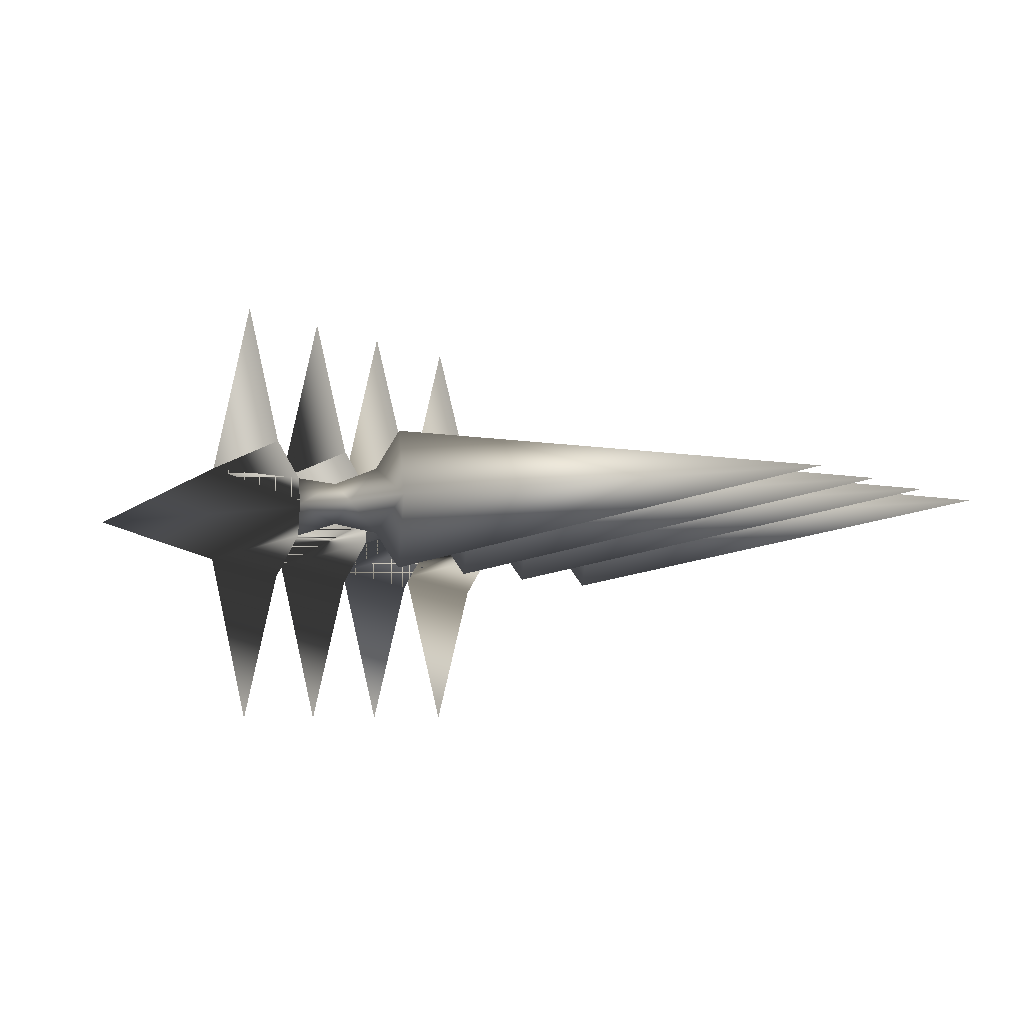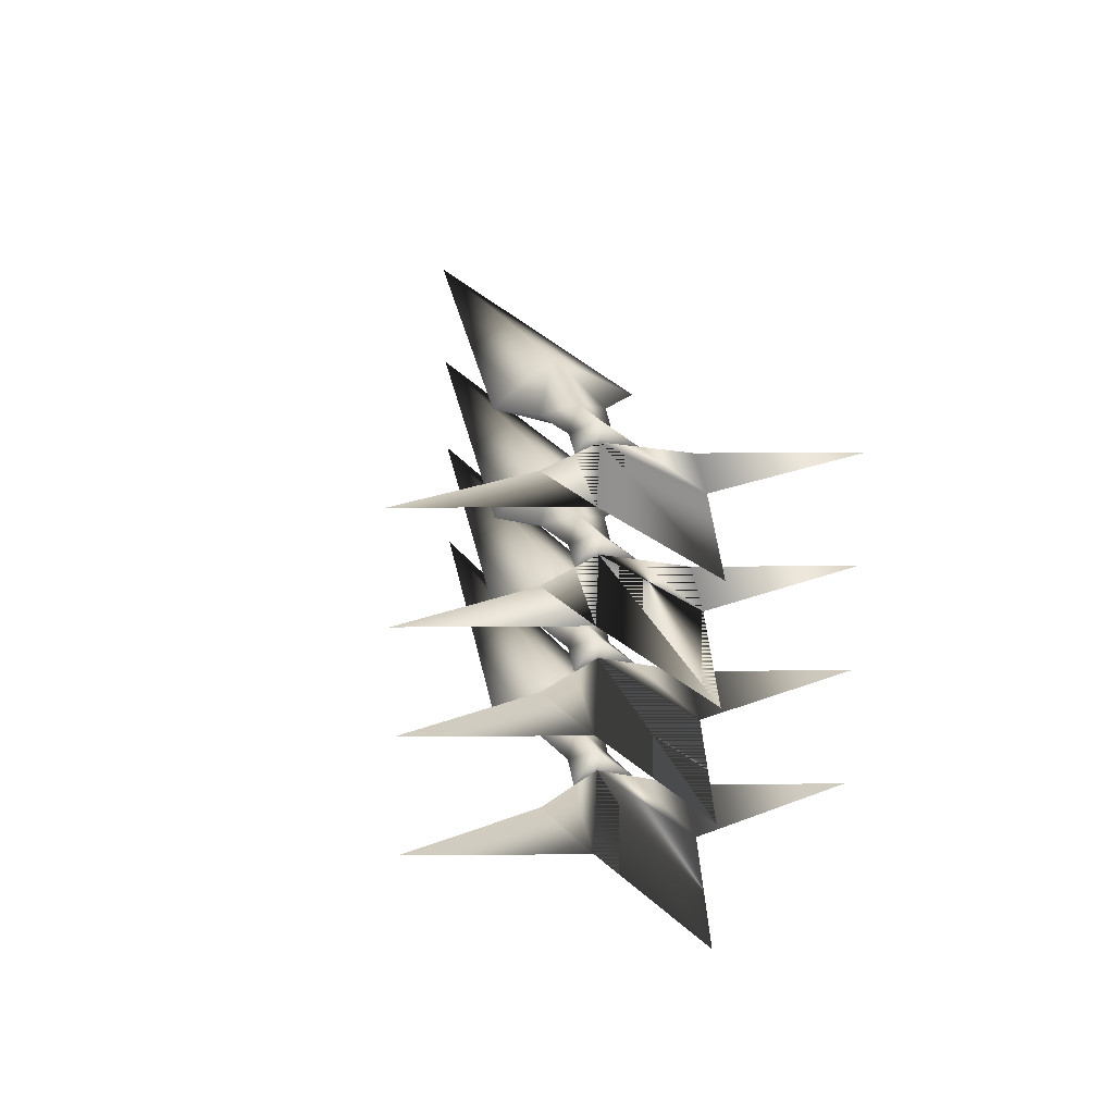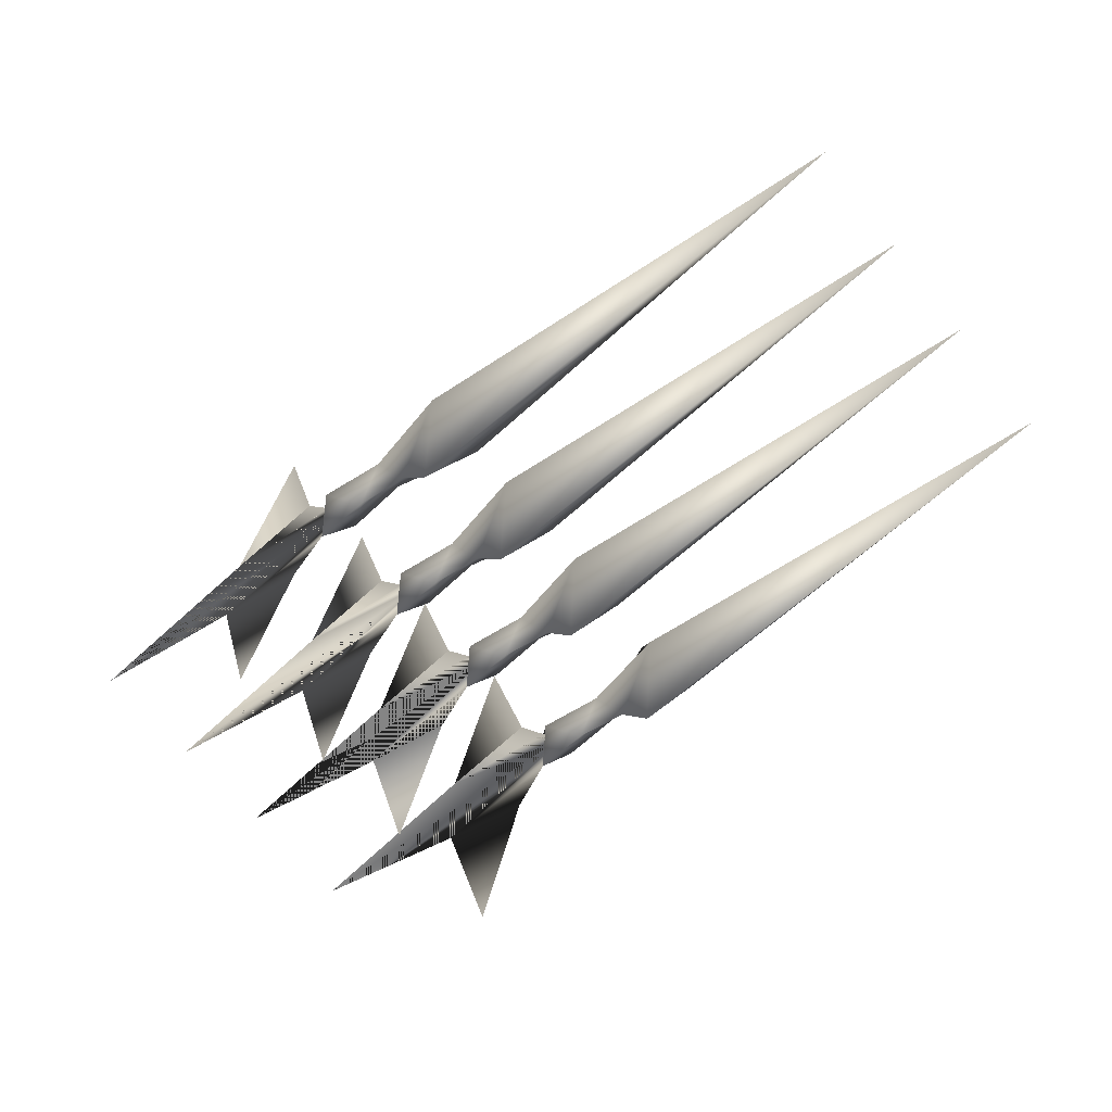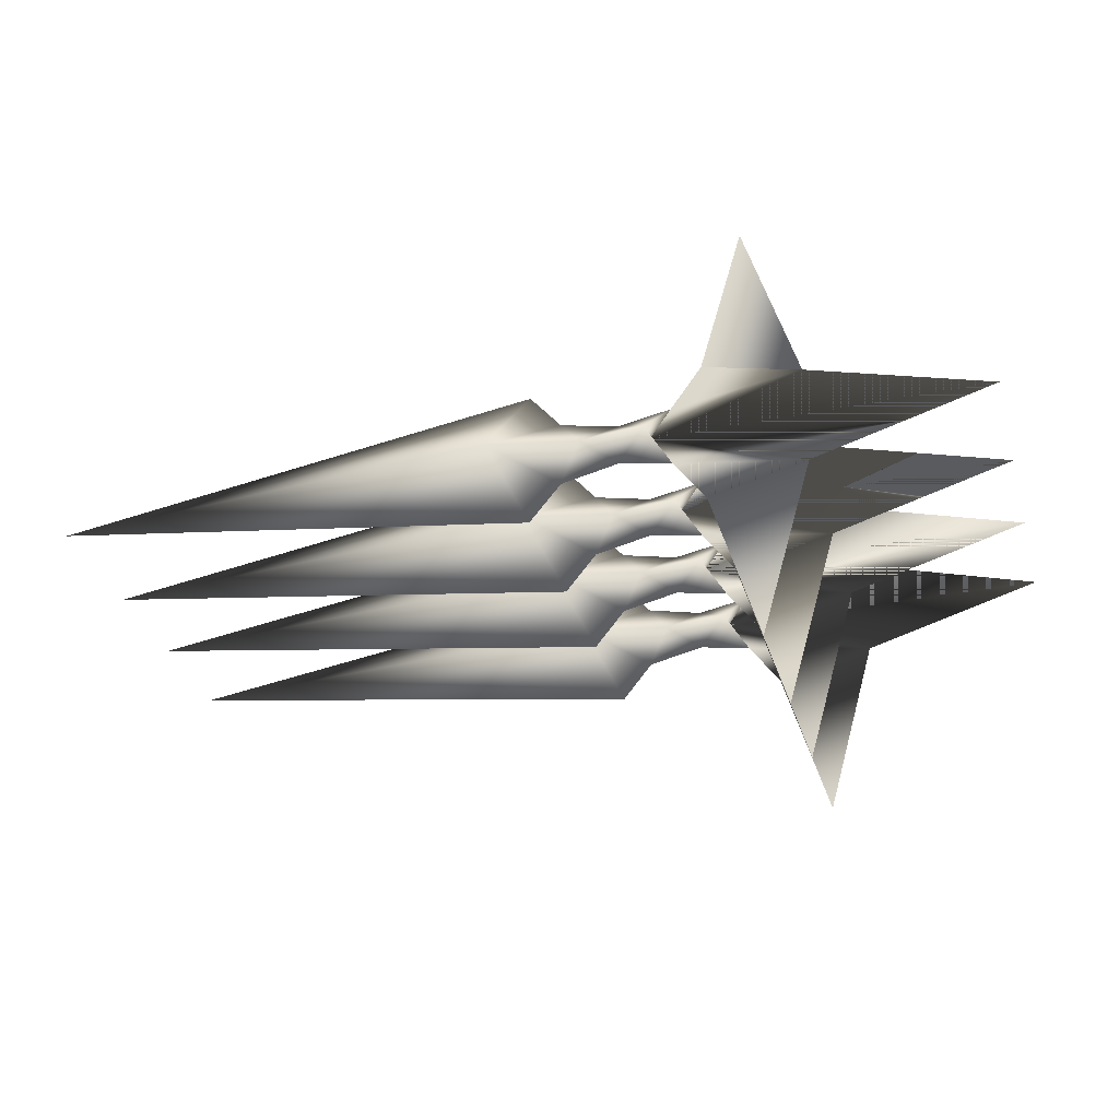
<metadata>
{"format":"obj","ext":"obj","renderer":"f3d","projection":"perspective","resolution":1024,"background":"white","views":[{"elev":-5.9,"azim":34.8,"up":"+Y"},{"elev":24.1,"azim":-107.0,"up":"+Z"},{"elev":-61.7,"azim":38.6,"up":"+Y"},{"elev":-32.6,"azim":-164.1,"up":"+Y"}]}
</metadata>
<code>
o mesh
v 2.694 0.006347 -2.949
v 1.981 1.48 -3.673
v 1.353 0.7033 -3.673
v 1.981 1.48 -3.673
v 2.694 0.006362 -4.397
v 1.353 0.7033 -3.673
v 1.353 0.7033 -3.673
v 2.694 0.006362 -4.397
v 0.8992 0.006347 -3.999
v 2.694 0.006362 -4.397
v 1.353 -0.6906 -3.673
v 0.8992 0.006347 -3.999
v 0.8992 0.006347 -3.999
v 1.353 -0.6906 -3.673
v 0.2098 -0.433 -3.673
v 1.353 -0.6906 -3.673
v 0.8992 0.006362 -3.348
v 0.2098 -0.433 -3.673
v 0.2098 -0.433 -3.673
v 0.8992 0.006362 -3.348
v -0.407 0.006362 -3.216
v 0.8992 0.006362 -3.348
v 0.2098 0.4457 -3.673
v -0.407 0.006362 -3.216
v -0.407 0.006362 -3.216
v 0.2098 0.4457 -3.673
v -0.8493 0.6461 -3.673
v 0.2098 0.4457 -3.673
v -0.407 0.006362 -4.131
v -0.8493 0.6461 -3.673
v -0.8493 0.6461 -3.673
v -0.407 0.006362 -4.131
v -0.407 0.006362 -3.216
v -0.407 0.006362 -4.131
v -0.8493 -0.6335 -3.673
v -0.407 0.006362 -3.216
v 2.694 0.006363 -0.3472
v 1.981 1.48 -1.071
v 1.353 0.7033 -1.071
v 1.981 1.48 -1.071
v 2.694 0.006362 -1.796
v 1.353 0.7033 -1.071
v 1.353 0.7033 -1.071
v 2.694 0.006362 -1.796
v 0.8992 0.006362 -1.397
v 2.694 0.006362 -1.796
v 1.353 -0.6906 -1.071
v 0.8992 0.006362 -1.397
v 0.8992 0.006362 -1.397
v 1.353 -0.6906 -1.071
v 0.2097 -0.433 -1.071
v 1.353 -0.6906 -1.071
v 0.8992 0.006362 -0.7458
v 0.2097 -0.433 -1.071
v 0.2097 -0.433 -1.071
v 0.8992 0.006362 -0.7458
v -0.407 0.006362 -0.6137
v 0.8992 0.006362 -0.7458
v 0.2097 0.4457 -1.071
v -0.407 0.006362 -0.6137
v -0.407 0.006362 -0.6137
v 0.2097 0.4457 -1.071
v -0.8493 0.6461 -1.071
v 0.2097 0.4457 -1.071
v -0.407 0.006362 -1.529
v -0.8493 0.6461 -1.071
v -0.8493 0.6461 -1.071
v -0.407 0.006362 -1.529
v -0.407 0.006362 -0.6137
v -0.407 0.006362 -1.529
v -0.8493 -0.6335 -1.071
v -0.407 0.006362 -0.6137
v 2.694 0.006363 1.938
v 1.981 1.48 1.214
v 1.354 0.7033 1.214
v 1.981 1.48 1.214
v 2.694 0.006363 0.4902
v 1.354 0.7033 1.214
v 1.354 0.7033 1.214
v 2.694 0.006363 0.4902
v 0.8992 0.006347 0.8887
v 2.694 0.006363 0.4902
v 1.353 -0.6906 1.214
v 0.8992 0.006347 0.8887
v 0.8992 0.006347 0.8887
v 1.353 -0.6906 1.214
v 0.2098 -0.433 1.214
v 1.353 -0.6906 1.214
v 0.8992 0.006363 1.54
v 0.2098 -0.433 1.214
v 0.2098 -0.433 1.214
v 0.8992 0.006363 1.54
v -0.407 0.006363 1.672
v 0.8992 0.006363 1.54
v 0.2098 0.4457 1.214
v -0.407 0.006363 1.672
v -0.407 0.006363 1.672
v 0.2098 0.4457 1.214
v -0.8493 0.6461 1.214
v 0.2098 0.4457 1.214
v -0.407 0.006347 0.7567
v -0.8493 0.6461 1.214
v -0.8493 0.6461 1.214
v -0.407 0.006347 0.7567
v -0.407 0.006363 1.672
v -0.407 0.006347 0.7567
v -0.8493 -0.6335 1.214
v -0.407 0.006363 1.672
v 2.694 0.006348 4.305
v 1.981 1.48 3.581
v 1.353 0.7033 3.581
v 1.981 1.48 3.581
v 2.694 0.006363 2.857
v 1.353 0.7033 3.581
v 1.353 0.7033 3.581
v 2.694 0.006363 2.857
v 0.8992 0.006363 3.256
v 2.694 0.006363 2.857
v 1.353 -0.6906 3.581
v 0.8992 0.006363 3.256
v 0.8992 0.006363 3.256
v 1.353 -0.6906 3.581
v 0.2097 -0.433 3.581
v 1.353 -0.6906 3.581
v 0.8992 0.006348 3.907
v 0.2097 -0.433 3.581
v 0.2097 -0.433 3.581
v 0.8992 0.006348 3.907
v -0.407 0.006363 4.039
v 0.8992 0.006348 3.907
v 0.2097 0.4457 3.581
v -0.407 0.006363 4.039
v -0.407 0.006363 4.039
v 0.2097 0.4457 3.581
v -0.8493 0.6461 3.581
v 0.2097 0.4457 3.581
v -0.407 0.006348 3.124
v -0.8493 0.6461 3.581
v -0.8493 0.6461 3.581
v -0.407 0.006348 3.124
v -0.407 0.006363 4.039
v -0.407 0.006348 3.124
v -0.8493 -0.6335 3.581
v -0.407 0.006363 4.039
v 2.694 0.006362 -4.397
v 1.981 -1.467 -3.673
v 1.353 -0.6906 -3.673
v 1.981 -1.467 -3.673
v 2.694 0.006347 -2.949
v 1.353 -0.6906 -3.673
v 1.353 -0.6906 -3.673
v 2.694 0.006347 -2.949
v 0.8992 0.006362 -3.348
v 2.694 0.006347 -2.949
v 1.353 0.7033 -3.673
v 0.8992 0.006362 -3.348
v 0.8992 0.006362 -3.348
v 1.353 0.7033 -3.673
v 0.2098 0.4457 -3.673
v 1.353 0.7033 -3.673
v 0.8992 0.006347 -3.999
v 0.2098 0.4457 -3.673
v 0.2098 0.4457 -3.673
v 0.8992 0.006347 -3.999
v -0.407 0.006362 -4.131
v 0.8992 0.006347 -3.999
v 0.2098 -0.433 -3.673
v -0.407 0.006362 -4.131
v -0.407 0.006362 -4.131
v 0.2098 -0.433 -3.673
v -0.8493 -0.6335 -3.673
v 0.2098 -0.433 -3.673
v -0.407 0.006362 -3.216
v -0.8493 -0.6335 -3.673
v 2.694 0.006362 -1.796
v 1.981 -1.467 -1.071
v 1.353 -0.6906 -1.071
v 1.981 -1.467 -1.071
v 2.694 0.006363 -0.3472
v 1.353 -0.6906 -1.071
v 1.353 -0.6906 -1.071
v 2.694 0.006363 -0.3472
v 0.8992 0.006362 -0.7458
v 2.694 0.006363 -0.3472
v 1.353 0.7033 -1.071
v 0.8992 0.006362 -0.7458
v 0.8992 0.006362 -0.7458
v 1.353 0.7033 -1.071
v 0.2097 0.4457 -1.071
v 1.353 0.7033 -1.071
v 0.8992 0.006362 -1.397
v 0.2097 0.4457 -1.071
v 0.2097 0.4457 -1.071
v 0.8992 0.006362 -1.397
v -0.407 0.006362 -1.529
v 0.8992 0.006362 -1.397
v 0.2097 -0.433 -1.071
v -0.407 0.006362 -1.529
v -0.407 0.006362 -1.529
v 0.2097 -0.433 -1.071
v -0.8493 -0.6335 -1.071
v 0.2097 -0.433 -1.071
v 0.2097 -0.433 -1.071
v -0.8493 -0.6335 -1.071
v -0.8493 -0.6335 -1.071
v 0.2097 -0.433 -1.071
v -0.8493 -0.6335 -1.071
v 0.2097 -0.433 -1.071
v -0.407 0.006362 -0.6137
v -0.8493 -0.6335 -1.071
v 2.694 0.006363 0.4902
v 1.981 -1.467 1.214
v 1.353 -0.6906 1.214
v 1.981 -1.467 1.214
v 2.694 0.006363 1.938
v 1.353 -0.6906 1.214
v 1.353 -0.6906 1.214
v 2.694 0.006363 1.938
v 0.8992 0.006363 1.54
v 2.694 0.006363 1.938
v 1.354 0.7033 1.214
v 0.8992 0.006363 1.54
v 0.8992 0.006363 1.54
v 1.354 0.7033 1.214
v 0.2098 0.4457 1.214
v 1.354 0.7033 1.214
v 0.8992 0.006347 0.8887
v 0.2098 0.4457 1.214
v 0.2098 0.4457 1.214
v 0.8992 0.006347 0.8887
v -0.407 0.006347 0.7567
v 0.8992 0.006347 0.8887
v 0.2098 -0.433 1.214
v -0.407 0.006347 0.7567
v -0.407 0.006347 0.7567
v 0.2098 -0.433 1.214
v -0.8493 -0.6335 1.214
v 0.2098 -0.433 1.214
v -0.407 0.006363 1.672
v -0.8493 -0.6335 1.214
v 2.694 0.006363 2.857
v 1.981 -1.467 3.581
v 1.353 -0.6906 3.581
v 1.981 -1.467 3.581
v 2.694 0.006348 4.305
v 1.353 -0.6906 3.581
v 1.353 -0.6906 3.581
v 2.694 0.006348 4.305
v 0.8992 0.006348 3.907
v 2.694 0.006348 4.305
v 1.353 0.7033 3.581
v 0.8992 0.006348 3.907
v 0.8992 0.006348 3.907
v 1.353 0.7033 3.581
v 0.2097 0.4457 3.581
v 1.353 0.7033 3.581
v 0.8992 0.006363 3.256
v 0.2097 0.4457 3.581
v 0.2097 0.4457 3.581
v 0.8992 0.006363 3.256
v -0.407 0.006348 3.124
v 0.8992 0.006363 3.256
v 0.2097 -0.433 3.581
v -0.407 0.006348 3.124
v -0.407 0.006348 3.124
v 0.2097 -0.433 3.581
v -0.8493 -0.6335 3.581
v 0.2097 -0.433 3.581
v -0.407 0.006363 4.039
v -0.8493 -0.6335 3.581
v 1.981 1.48 -3.673
v 2.694 0.006347 -2.949
v 11.9 0.006362 -3.673
v 2.694 0.006347 -2.949
v 1.981 -1.467 -3.673
v 11.9 0.006362 -3.673
v 11.9 0.006362 -3.673
v 1.981 -1.467 -3.673
v 2.694 0.006362 -4.397
v 1.981 1.48 -1.071
v 2.694 0.006363 -0.3472
v 11.9 0.006347 -1.071
v 2.694 0.006363 -0.3472
v 1.981 -1.467 -1.071
v 11.9 0.006347 -1.071
v 11.9 0.006347 -1.071
v 1.981 -1.467 -1.071
v 2.694 0.006362 -1.796
v 1.981 1.48 1.214
v 2.694 0.006363 1.938
v 11.9 0.006363 1.214
v 2.694 0.006363 1.938
v 1.981 -1.467 1.214
v 11.9 0.006363 1.214
v 11.9 0.006363 1.214
v 1.981 -1.467 1.214
v 2.694 0.006363 0.4902
v 1.981 1.48 3.581
v 2.694 0.006348 4.305
v 11.9 0.006363 3.581
v 2.694 0.006348 4.305
v 1.981 -1.467 3.581
v 11.9 0.006363 3.581
v 11.9 0.006363 3.581
v 1.981 -1.467 3.581
v 2.694 0.006363 2.857
v 2.694 0.006362 -4.397
v 1.981 1.48 -3.673
v 11.9 0.006362 -3.673
v 2.694 0.006362 -1.796
v 1.981 1.48 -1.071
v 11.9 0.006347 -1.071
v 2.694 0.006363 0.4902
v 1.981 1.48 1.214
v 11.9 0.006363 1.214
v 2.694 0.006363 2.857
v 1.981 1.48 3.581
v 11.9 0.006363 3.581
v -1.48 1.538 -3.673
v -2.393 4.683 -3.673
v -3.445 1.058 -3.673
v -2.393 4.683 -3.673
v -1.48 1.538 -3.673
v -3.445 1.058 -3.673
v -3.445 1.058 -3.673
v -1.48 1.538 -3.673
v -0.8493 0.6461 -3.673
v -1.48 1.538 -3.673
v -3.445 1.058 -3.673
v -0.8493 0.6461 -3.673
v -0.8493 0.6461 -3.673
v -0.407 0.006347 -3.673
v -3.445 1.058 -3.673
v -3.445 1.058 -3.673
v -0.407 0.006347 -3.673
v -7.07 0.006347 -3.673
v -0.407 0.006347 -3.673
v -3.445 -1.045 -3.673
v -7.07 0.006347 -3.673
v -7.07 0.006347 -3.673
v -3.445 -1.045 -3.673
v -0.407 0.006347 -3.673
v -3.445 -1.045 -3.673
v -0.407 0.006347 -3.673
v -0.8493 -0.6335 -3.673
v -0.407 0.006347 -3.673
v -3.445 -1.045 -3.673
v -0.8493 -0.6335 -3.673
v -0.8493 -0.6335 -3.673
v -1.48 -1.525 -3.673
v -3.445 -1.045 -3.673
v -3.445 -1.045 -3.673
v -1.48 -1.525 -3.673
v -2.393 -4.67 -3.673
v -1.48 -1.525 -3.673
v -3.445 -1.045 -3.673
v -2.393 -4.67 -3.673
v -1.48 1.538 -1.071
v -2.393 4.683 -1.071
v -3.445 1.058 -1.071
v -2.393 4.683 -1.071
v -1.48 1.538 -1.071
v -3.445 1.058 -1.071
v -3.445 1.058 -1.071
v -1.48 1.538 -1.071
v -0.8493 0.6461 -1.071
v -1.48 1.538 -1.071
v -3.445 1.058 -1.071
v -0.8493 0.6461 -1.071
v -0.8493 0.6461 -1.071
v -0.407 0.006347 -1.071
v -3.445 1.058 -1.071
v -3.445 1.058 -1.071
v -0.407 0.006347 -1.071
v -7.07 0.006347 -1.071
v -0.407 0.006347 -1.071
v -3.445 -1.045 -1.071
v -7.07 0.006347 -1.071
v -7.07 0.006347 -1.071
v -3.445 -1.045 -1.071
v -0.407 0.006347 -1.071
v -3.445 -1.045 -1.071
v -0.407 0.006347 -1.071
v -0.8493 -0.6335 -1.071
v -0.407 0.006347 -1.071
v -3.445 -1.045 -1.071
v -0.8493 -0.6335 -1.071
v -0.8493 -0.6335 -1.071
v -1.48 -1.525 -1.071
v -3.445 -1.045 -1.071
v -3.445 -1.045 -1.071
v -1.48 -1.525 -1.071
v -2.393 -4.67 -1.071
v -1.48 -1.525 -1.071
v -3.445 -1.045 -1.071
v -2.393 -4.67 -1.071
v -1.48 1.538 1.214
v -2.393 4.683 1.214
v -3.445 1.058 1.214
v -2.393 4.683 1.214
v -1.48 1.538 1.214
v -3.445 1.058 1.214
v -3.445 1.058 1.214
v -1.48 1.538 1.214
v -0.8493 0.6461 1.214
v -1.48 1.538 1.214
v -3.445 1.058 1.214
v -0.8493 0.6461 1.214
v -0.8493 0.6461 1.214
v -0.407 0.006347 1.214
v -3.445 1.058 1.214
v -3.445 1.058 1.214
v -0.407 0.006347 1.214
v -7.07 0.006347 1.214
v -0.407 0.006347 1.214
v -3.445 -1.045 1.214
v -7.07 0.006347 1.214
v -7.07 0.006347 1.214
v -3.445 -1.045 1.214
v -0.407 0.006347 1.214
v -3.445 -1.045 1.214
v -0.407 0.006347 1.214
v -0.8493 -0.6335 1.214
v -0.407 0.006347 1.214
v -3.445 -1.045 1.214
v -0.8493 -0.6335 1.214
v -0.8493 -0.6335 1.214
v -1.48 -1.525 1.214
v -3.445 -1.045 1.214
v -3.445 -1.045 1.214
v -1.48 -1.525 1.214
v -2.393 -4.67 1.214
v -1.48 -1.525 1.214
v -3.445 -1.045 1.214
v -2.393 -4.67 1.214
v -1.48 1.538 3.581
v -2.393 4.683 3.581
v -3.445 1.058 3.581
v -2.393 4.683 3.581
v -1.48 1.538 3.581
v -3.445 1.058 3.581
v -3.445 1.058 3.581
v -1.48 1.538 3.581
v -0.8493 0.6461 3.581
v -1.48 1.538 3.581
v -3.445 1.058 3.581
v -0.8493 0.6461 3.581
v -0.8493 0.6461 3.581
v -0.407 0.006348 3.581
v -3.445 1.058 3.581
v -3.445 1.058 3.581
v -0.407 0.006348 3.581
v -7.07 0.006348 3.581
v -0.407 0.006348 3.581
v -3.445 -1.045 3.581
v -7.07 0.006348 3.581
v -7.07 0.006348 3.581
v -3.445 -1.045 3.581
v -0.407 0.006348 3.581
v -3.445 -1.045 3.581
v -0.407 0.006348 3.581
v -0.8493 -0.6335 3.581
v -0.407 0.006348 3.581
v -3.445 -1.045 3.581
v -0.8493 -0.6335 3.581
v -0.8493 -0.6335 3.581
v -1.48 -1.525 3.581
v -3.445 -1.045 3.581
v -3.445 -1.045 3.581
v -1.48 -1.525 3.581
v -2.393 -4.67 3.581
v -1.48 -1.525 3.581
v -3.445 -1.045 3.581
v -2.393 -4.67 3.581
v -7.07 0.006347 -3.673
v -0.407 0.006347 -3.673
v -3.445 1.058 -3.673
v -3.445 1.058 -3.673
v -0.407 0.006347 -3.673
v -0.8493 0.6461 -3.673
v -7.07 0.006347 -1.071
v -0.407 0.006347 -1.071
v -3.445 1.058 -1.071
v -3.445 1.058 -1.071
v -0.407 0.006347 -1.071
v -0.8493 0.6461 -1.071
v -7.07 0.006347 1.214
v -0.407 0.006347 1.214
v -3.445 1.058 1.214
v -3.445 1.058 1.214
v -0.407 0.006347 1.214
v -0.8493 0.6461 1.214
v -7.07 0.006348 3.581
v -0.407 0.006348 3.581
v -3.445 1.058 3.581
v -3.445 1.058 3.581
v -0.407 0.006348 3.581
v -0.8493 0.6461 3.581
v -0.8493 -0.6335 -3.673
v -3.445 -1.045 -3.673
v -1.48 -1.525 -3.673
v -0.8493 -0.6335 -1.071
v -3.445 -1.045 -1.071
v -1.48 -1.525 -1.071
v -0.8493 -0.6335 1.214
v -3.445 -1.045 1.214
v -1.48 -1.525 1.214
v -0.8493 -0.6335 3.581
v -3.445 -1.045 3.581
v -1.48 -1.525 3.581
f 1 2 3
f 4 5 6
f 7 8 9
f 10 11 12
f 13 14 15
f 16 17 18
f 19 20 21
f 22 23 24
f 25 26 27
f 28 29 30
f 31 32 33
f 34 35 36
f 37 38 39
f 40 41 42
f 43 44 45
f 46 47 48
f 49 50 51
f 52 53 54
f 55 56 57
f 58 59 60
f 61 62 63
f 64 65 66
f 67 68 69
f 70 71 72
f 73 74 75
f 76 77 78
f 79 80 81
f 82 83 84
f 85 86 87
f 88 89 90
f 91 92 93
f 94 95 96
f 97 98 99
f 100 101 102
f 103 104 105
f 106 107 108
f 109 110 111
f 112 113 114
f 115 116 117
f 118 119 120
f 121 122 123
f 124 125 126
f 127 128 129
f 130 131 132
f 133 134 135
f 136 137 138
f 139 140 141
f 142 143 144
f 145 146 147
f 148 149 150
f 151 152 153
f 154 155 156
f 157 158 159
f 160 161 162
f 163 164 165
f 166 167 168
f 169 170 171
f 172 173 174
f 175 176 177
f 178 179 180
f 181 182 183
f 184 185 186
f 187 188 189
f 190 191 192
f 193 194 195
f 196 197 198
f 199 200 201
f 202 203 204
f 205 206 207
f 208 209 210
f 211 212 213
f 214 215 216
f 217 218 219
f 220 221 222
f 223 224 225
f 226 227 228
f 229 230 231
f 232 233 234
f 235 236 237
f 238 239 240
f 241 242 243
f 244 245 246
f 247 248 249
f 250 251 252
f 253 254 255
f 256 257 258
f 259 260 261
f 262 263 264
f 265 266 267
f 268 269 270
f 271 272 273
f 274 275 276
f 277 278 279
f 280 281 282
f 283 284 285
f 286 287 288
f 289 290 291
f 292 293 294
f 295 296 297
f 298 299 300
f 301 302 303
f 304 305 306
f 307 308 309
f 310 311 312
f 313 314 315
f 316 317 318
f 319 320 321
f 322 323 324
f 325 326 327
f 328 329 330
f 331 332 333
f 334 335 336
f 337 338 339
f 340 341 342
f 343 344 345
f 346 347 348
f 349 350 351
f 352 353 354
f 355 356 357
f 358 359 360
f 361 362 363
f 364 365 366
f 367 368 369
f 370 371 372
f 373 374 375
f 376 377 378
f 379 380 381
f 382 383 384
f 385 386 387
f 388 389 390
f 391 392 393
f 394 395 396
f 397 398 399
f 400 401 402
f 403 404 405
f 406 407 408
f 409 410 411
f 412 413 414
f 415 416 417
f 418 419 420
f 421 422 423
f 424 425 426
f 427 428 429
f 430 431 432
f 433 434 435
f 436 437 438
f 439 440 441
f 442 443 444
f 445 446 447
f 448 449 450
f 451 452 453
f 454 455 456
f 457 458 459
f 460 461 462
f 463 464 465
f 466 467 468
f 469 470 471
f 472 473 474
f 475 476 477
f 478 479 480
f 481 482 483
f 484 485 486
f 487 488 489
f 490 491 492
f 493 494 495
f 496 497 498
f 499 500 501
f 502 503 504
f 505 506 507
f 508 509 510

</code>
